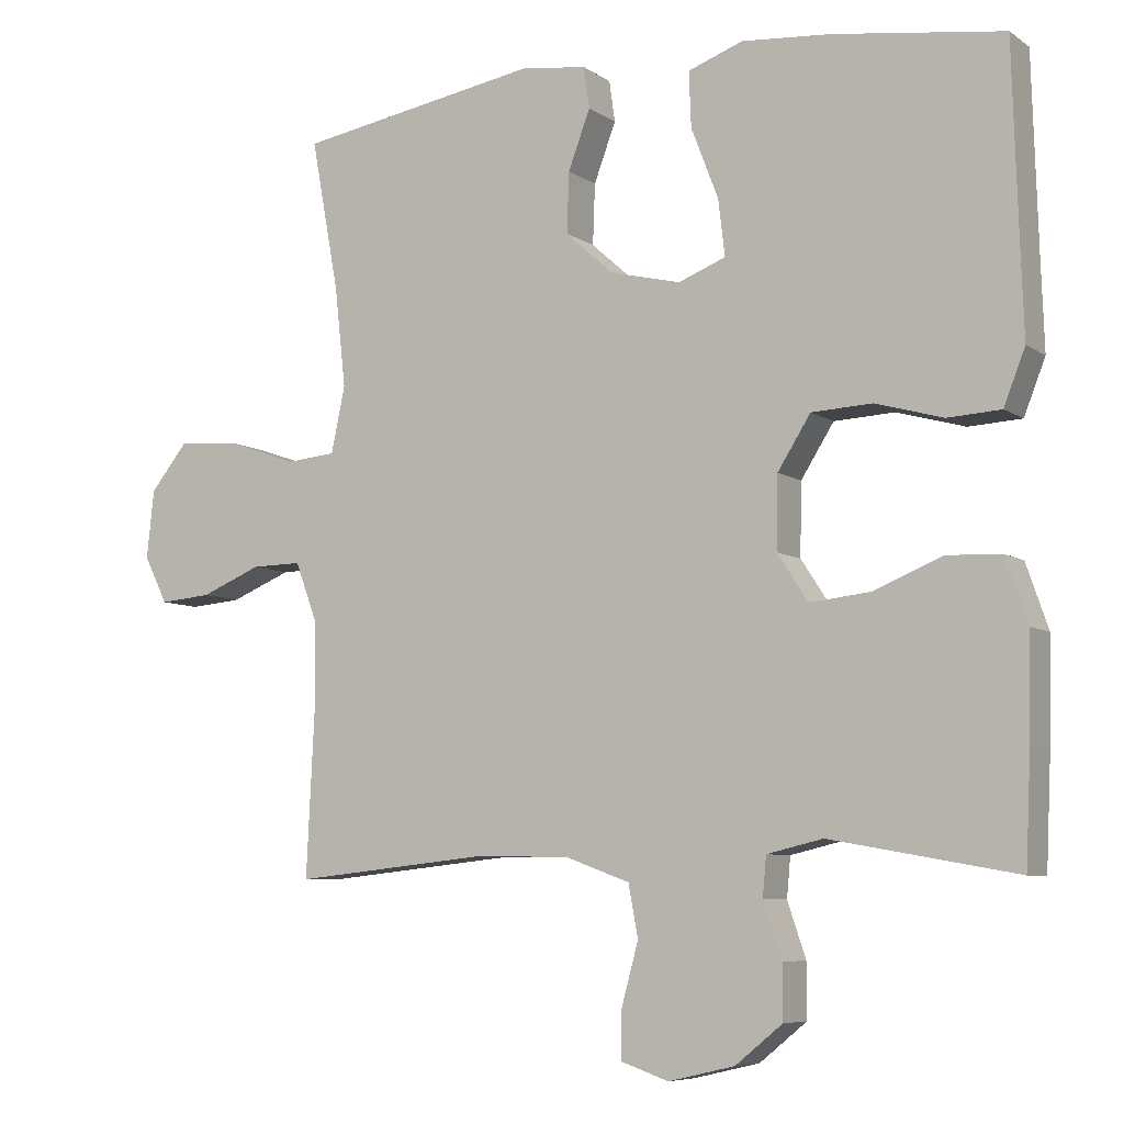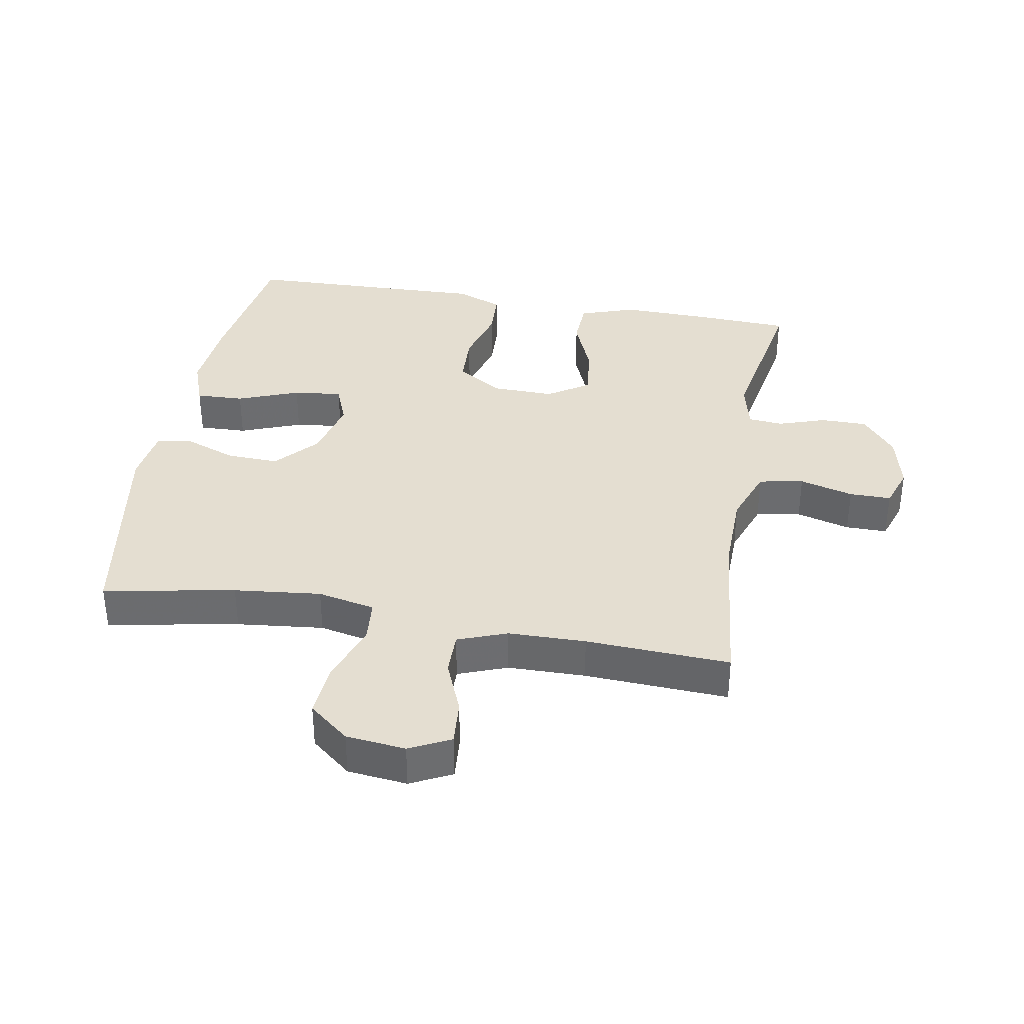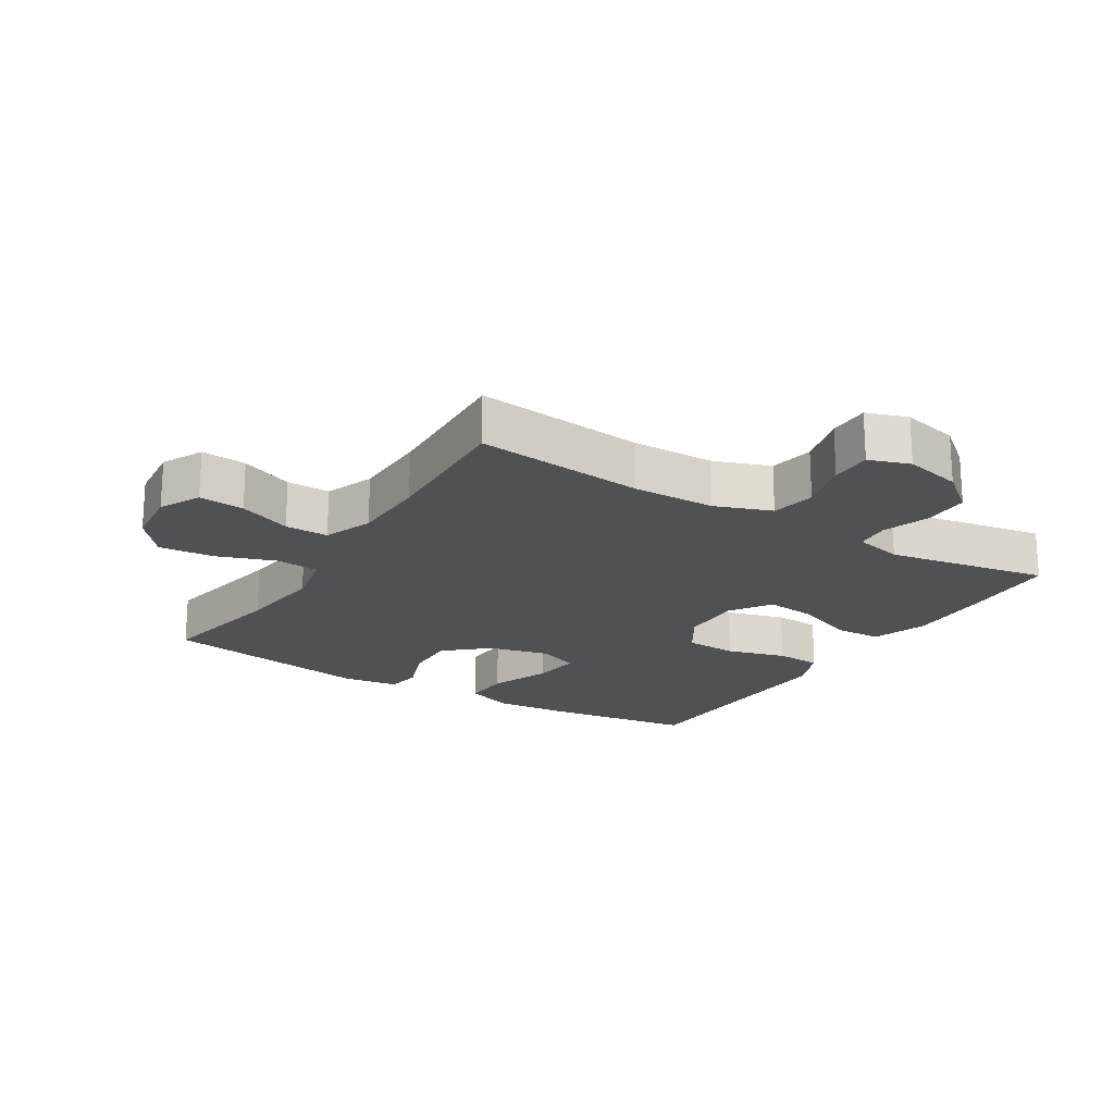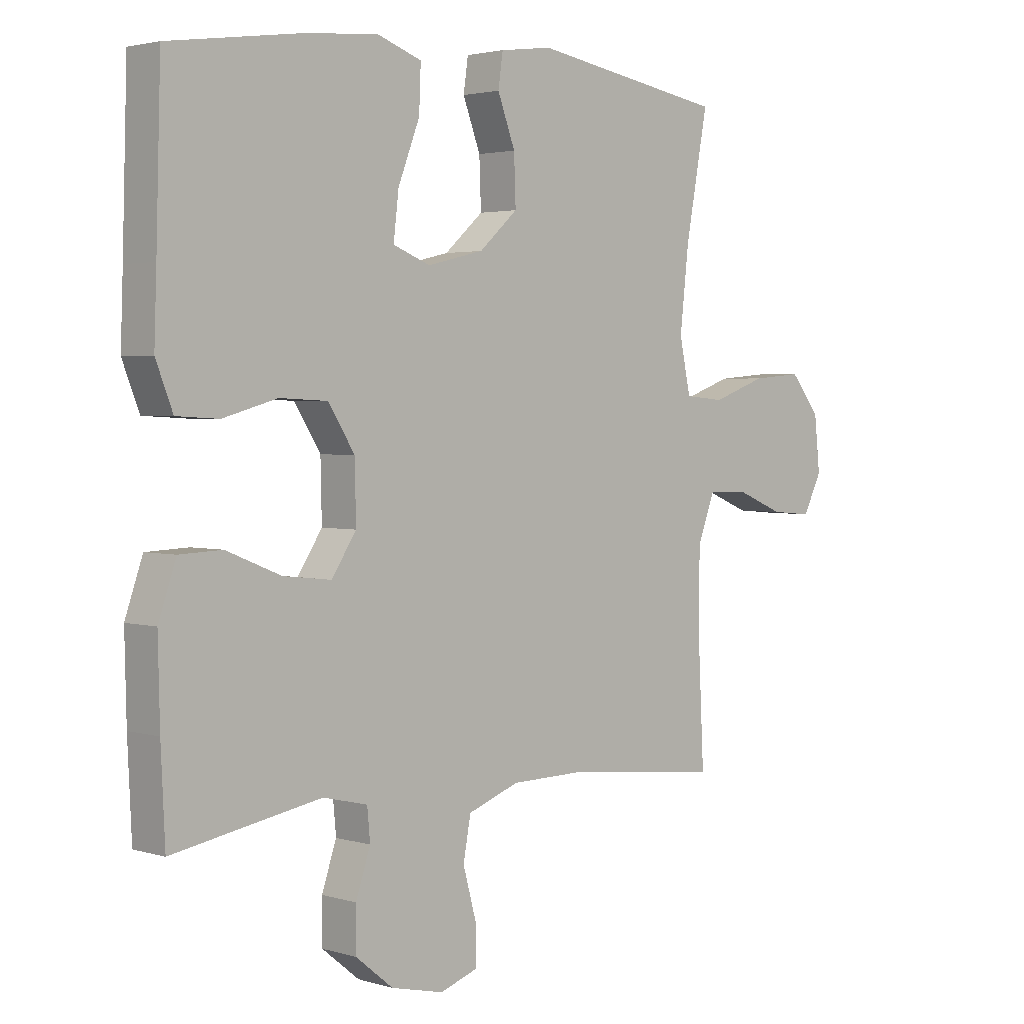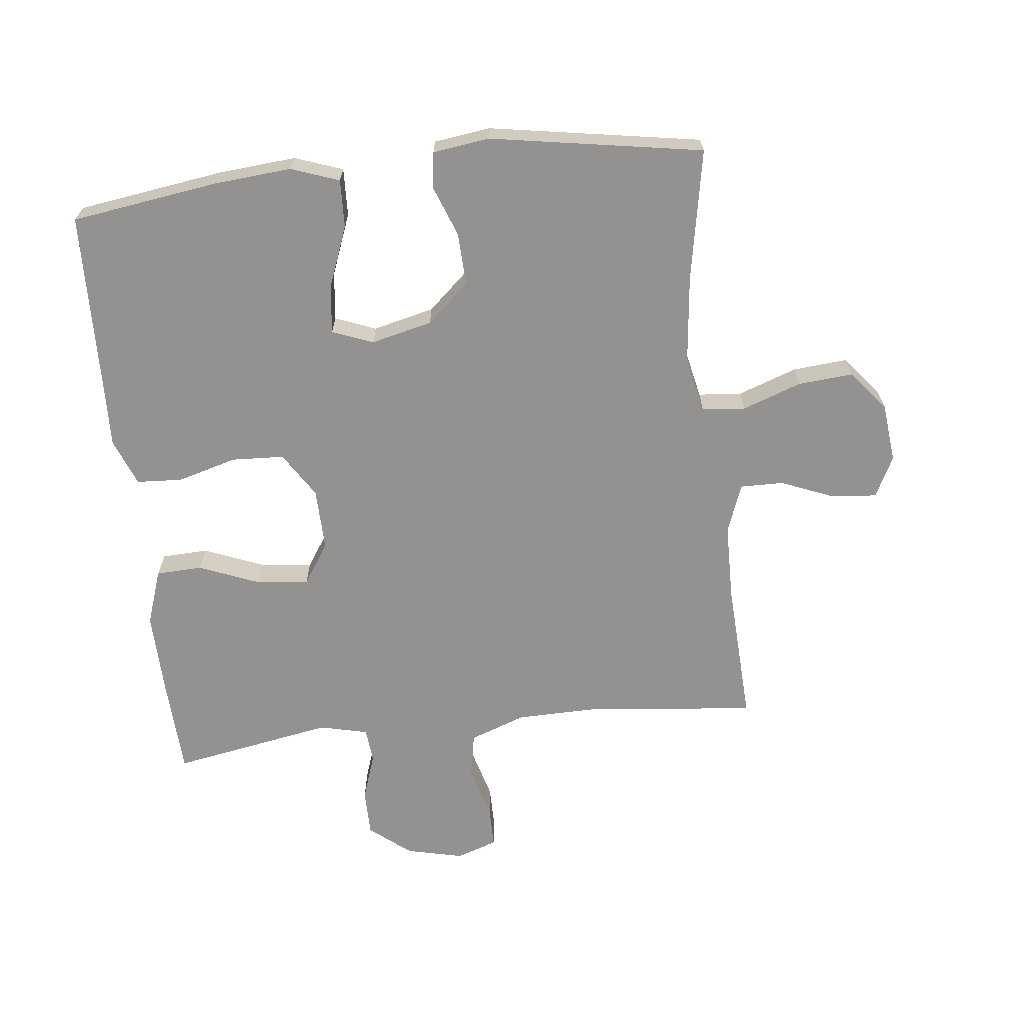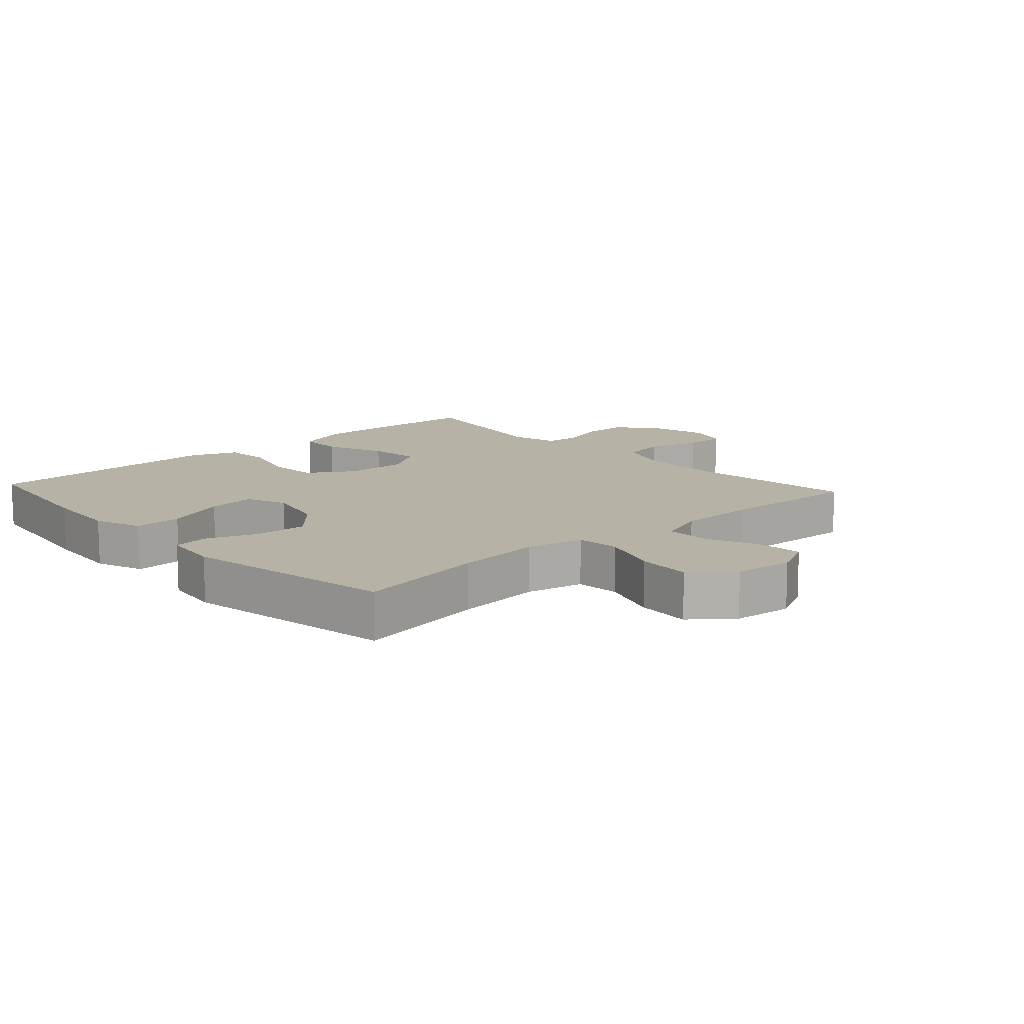
<metadata>
{"format":"obj","ext":"obj","renderer":"f3d","projection":"perspective","resolution":1024,"background":"white","views":[{"elev":-7.1,"azim":-150.7,"up":"+Z"},{"elev":36.4,"azim":100.1,"up":"+Y"},{"elev":-20.1,"azim":148.2,"up":"+Y"},{"elev":2.7,"azim":-44.2,"up":"+Z"},{"elev":-66.4,"azim":6.4,"up":"+Y"},{"elev":12.4,"azim":47.6,"up":"+Y"}]}
</metadata>
<code>
v -0.5 0.07 -0.5
v -0.507 0.07 -0.35
v -0.51 0.07 -0.214
v -0.48 0.07 -0.127
v -0.407 0.07 -0.124
v -0.313 0.07 -0.162
v -0.231 0.07 -0.171
v -0.189 0.07 -0.107
v -0.191 0.07 -0.009
v -0.236 0.07 0.062
v -0.318 0.07 0.066
v -0.411 0.07 0.04
v -0.483 0.07 0.044
v -0.512 0.07 0.118
v -0.508 0.07 0.232
v -0.5 0.07 0.5
v -0.269 0.07 0.533
v -0.148 0.07 0.543
v -0.073 0.07 0.516
v -0.076 0.07 0.441
v -0.113 0.07 0.345
v -0.122 0.07 0.269
v -0.058 0.07 0.244
v 0.038 0.07 0.267
v 0.104 0.07 0.326
v 0.101 0.07 0.408
v 0.071 0.07 0.488
v 0.079 0.07 0.544
v 0.168 0.07 0.556
v 0.5 0.07 0.5
v 0.462 0.07 0.294
v 0.447 0.07 0.158
v 0.466 0.07 0.068
v 0.534 0.07 0.062
v 0.627 0.07 0.095
v 0.713 0.07 0.102
v 0.764 0.07 0.039
v 0.774 0.07 -0.054
v 0.742 0.07 -0.118
v 0.671 0.07 -0.112
v 0.588 0.07 -0.078
v 0.52 0.07 -0.077
v 0.491 0.07 -0.154
v 0.489 0.07 -0.275
v 0.5 0.07 -0.5
v 0.235 0.07 -0.472
v 0.105 0.07 -0.474
v 0.017 0.07 -0.506
v 0.004 0.07 -0.576
v 0.027 0.07 -0.66
v 0.027 0.07 -0.725
v -0.037 0.07 -0.747
v -0.127 0.07 -0.726
v -0.191 0.07 -0.674
v -0.191 0.07 -0.601
v -0.166 0.07 -0.527
v -0.171 0.07 -0.473
v -0.247 0.07 -0.455
v -0.5 0 -0.5
v -0.507 0 -0.35
v -0.51 0 -0.214
v -0.48 0 -0.127
v -0.407 0 -0.124
v -0.313 0 -0.162
v -0.231 0 -0.171
v -0.189 0 -0.107
v -0.191 0 -0.009
v -0.236 0 0.062
v -0.318 0 0.066
v -0.411 0 0.04
v -0.483 0 0.044
v -0.512 0 0.118
v -0.508 0 0.232
v -0.5 0 0.5
v -0.269 0 0.533
v -0.148 0 0.543
v -0.073 0 0.516
v -0.076 0 0.441
v -0.113 0 0.345
v -0.122 0 0.269
v -0.058 0 0.244
v 0.038 0 0.267
v 0.104 0 0.326
v 0.101 0 0.408
v 0.071 0 0.488
v 0.079 0 0.544
v 0.168 0 0.556
v 0.5 0 0.5
v 0.462 0 0.294
v 0.447 0 0.158
v 0.466 0 0.068
v 0.534 0 0.062
v 0.627 0 0.095
v 0.713 0 0.102
v 0.764 0 0.039
v 0.774 0 -0.054
v 0.742 0 -0.118
v 0.671 0 -0.112
v 0.588 0 -0.078
v 0.52 0 -0.077
v 0.491 0 -0.154
v 0.489 0 -0.275
v 0.5 0 -0.5
v 0.235 0 -0.472
v 0.105 0 -0.474
v 0.017 0 -0.506
v 0.004 0 -0.576
v 0.027 0 -0.66
v 0.027 0 -0.725
v -0.037 0 -0.747
v -0.127 0 -0.726
v -0.191 0 -0.674
v -0.191 0 -0.601
v -0.166 0 -0.527
v -0.171 0 -0.473
v -0.247 0 -0.455
f 53 54 55 56
f 53 56 57
f 52 53 57
f 49 50 51 52
f 48 49 52 57
f 47 48 57 58
f 44 45 46
f 43 44 46 47
f 42 43 47 58
f 38 39 40 41
f 38 41 42
f 37 38 42
f 34 35 36 37
f 33 34 37 42
f 28 29 30 31
f 26 27 28 31
f 25 26 31 32
f 24 25 32 33
f 18 19 20 21
f 18 21 22
f 15 16 17 18
f 15 18 22
f 14 15 22 23
f 11 12 13 14
f 10 11 14 23
f 3 4 5 6
f 3 6 7
f 2 3 7
f 1 2 7
f 58 1 7
f 42 58 7 8
f 33 42 8 9
f 23 24 33
f 9 10 23 33
f 114 113 112 111
f 115 114 111
f 115 111 110
f 110 109 108 107
f 115 110 107 106
f 116 115 106 105
f 104 103 102
f 105 104 102 101
f 116 105 101 100
f 99 98 97 96
f 100 99 96
f 100 96 95
f 95 94 93 92
f 100 95 92 91
f 89 88 87 86
f 89 86 85 84
f 90 89 84 83
f 91 90 83 82
f 79 78 77 76
f 80 79 76
f 76 75 74 73
f 80 76 73
f 81 80 73 72
f 72 71 70 69
f 81 72 69 68
f 64 63 62 61
f 65 64 61
f 65 61 60
f 65 60 59
f 65 59 116
f 66 65 116 100
f 67 66 100 91
f 91 82 81
f 91 81 68 67
f 1 59 60 2
f 2 60 61 3
f 3 61 62 4
f 4 62 63 5
f 5 63 64 6
f 6 64 65 7
f 7 65 66 8
f 8 66 67 9
f 9 67 68 10
f 10 68 69 11
f 11 69 70 12
f 12 70 71 13
f 13 71 72 14
f 14 72 73 15
f 15 73 74 16
f 16 74 75 17
f 17 75 76 18
f 18 76 77 19
f 19 77 78 20
f 20 78 79 21
f 21 79 80 22
f 22 80 81 23
f 23 81 82 24
f 24 82 83 25
f 25 83 84 26
f 26 84 85 27
f 27 85 86 28
f 28 86 87 29
f 29 87 88 30
f 30 88 89 31
f 31 89 90 32
f 32 90 91 33
f 33 91 92 34
f 34 92 93 35
f 35 93 94 36
f 36 94 95 37
f 37 95 96 38
f 38 96 97 39
f 39 97 98 40
f 40 98 99 41
f 41 99 100 42
f 42 100 101 43
f 43 101 102 44
f 44 102 103 45
f 45 103 104 46
f 46 104 105 47
f 47 105 106 48
f 48 106 107 49
f 49 107 108 50
f 50 108 109 51
f 51 109 110 52
f 52 110 111 53
f 53 111 112 54
f 54 112 113 55
f 55 113 114 56
f 56 114 115 57
f 57 115 116 58
f 58 116 59 1

</code>
